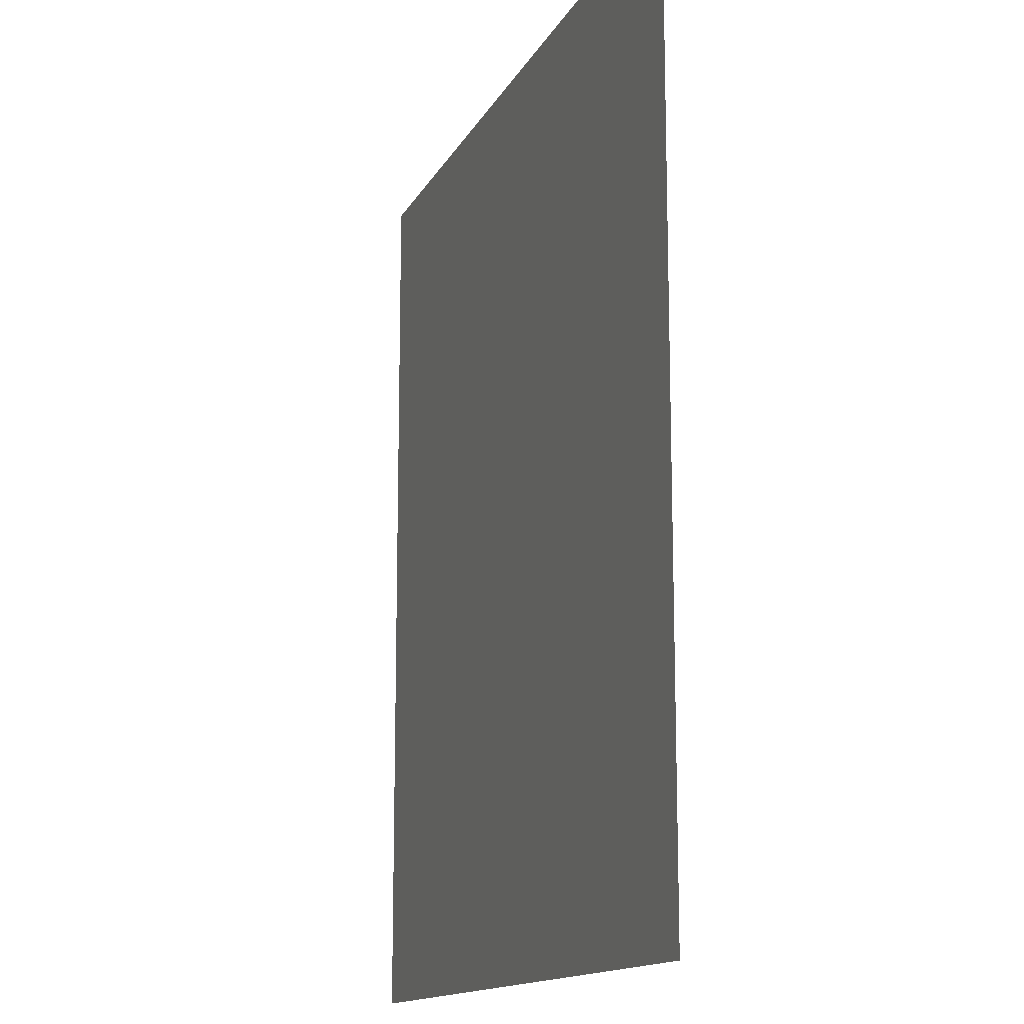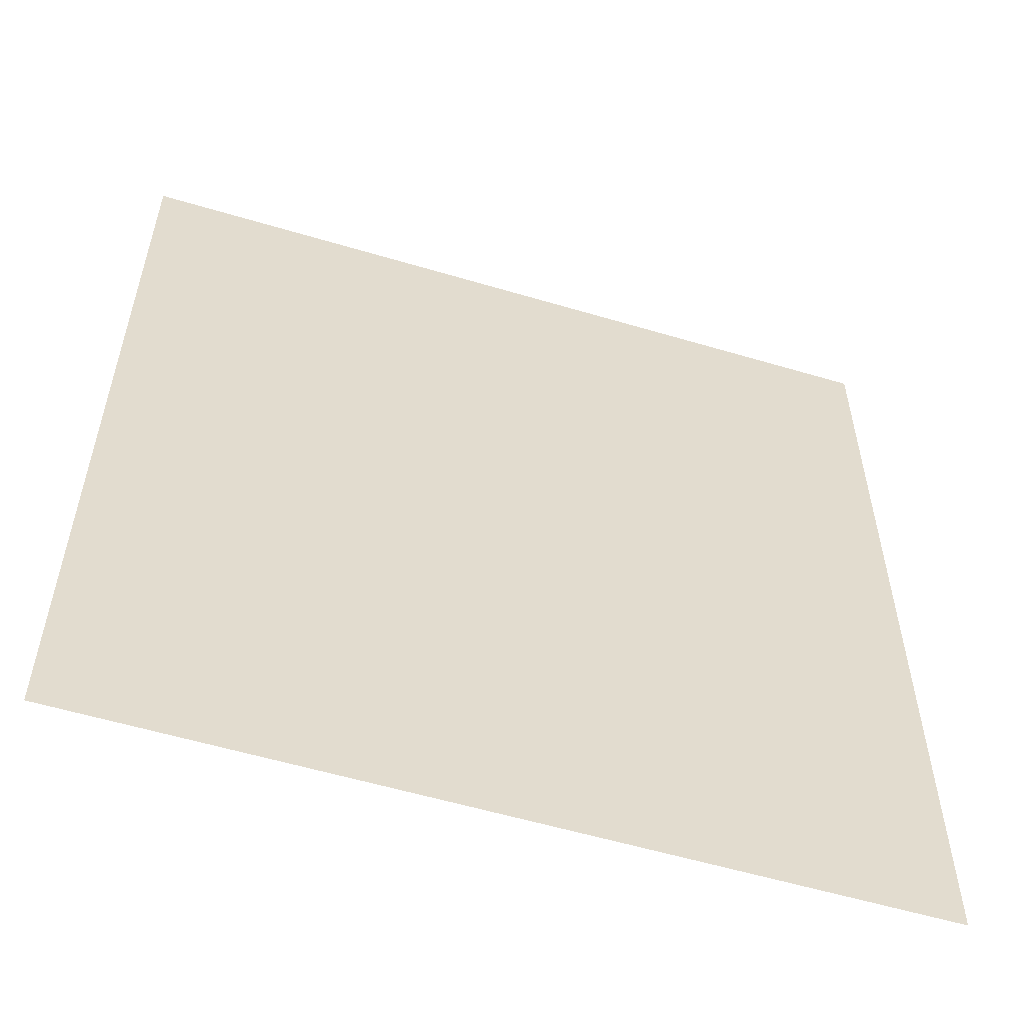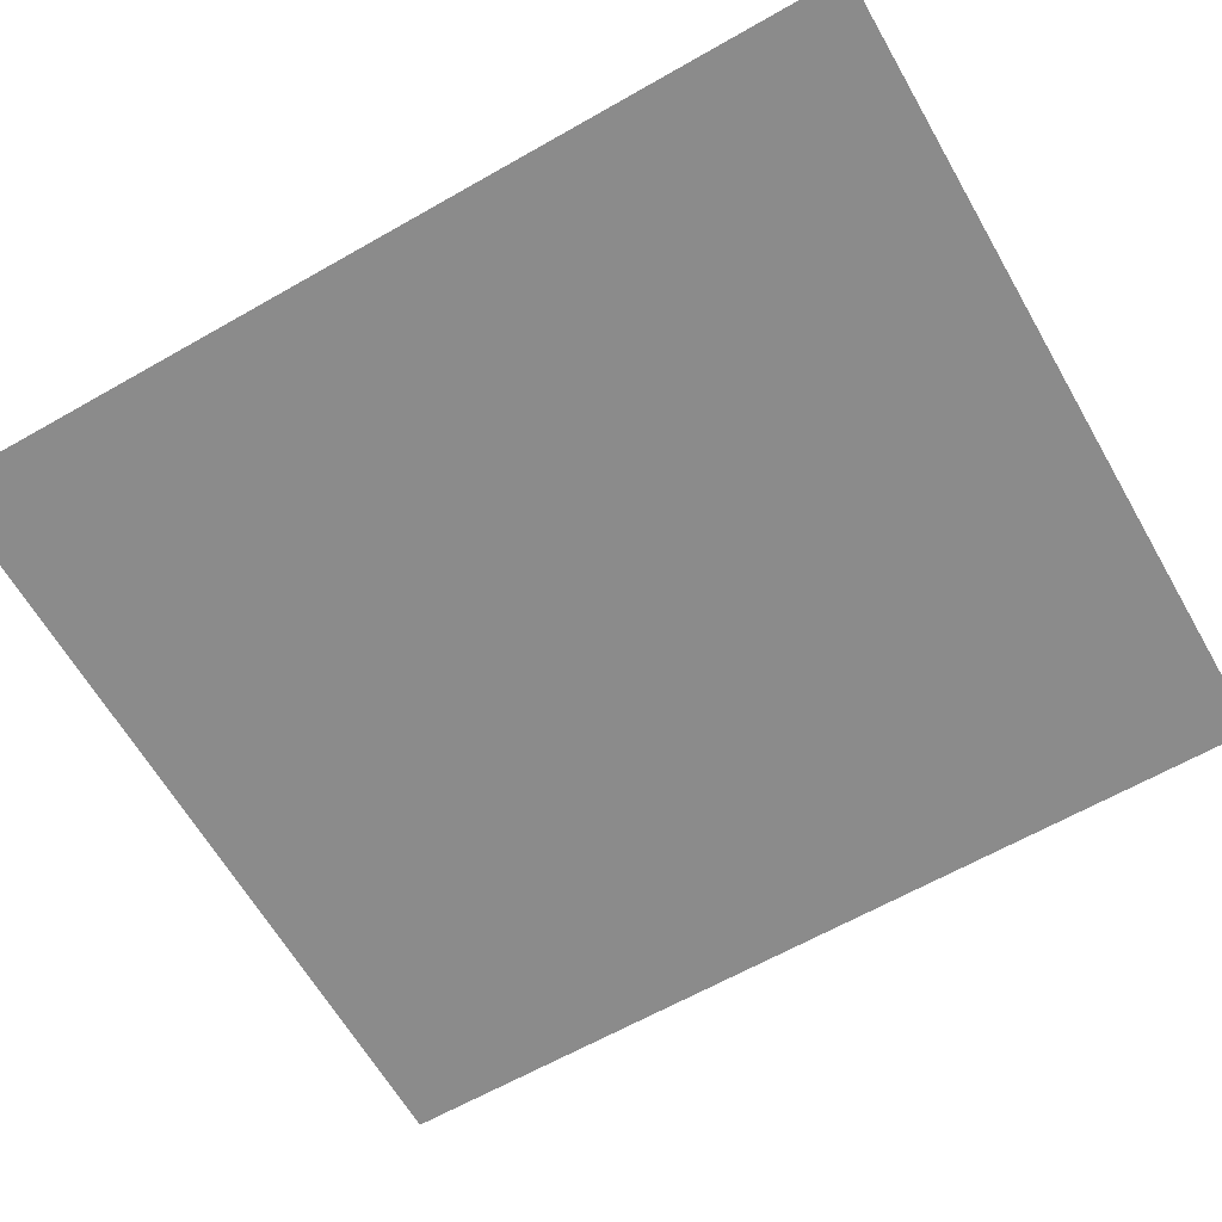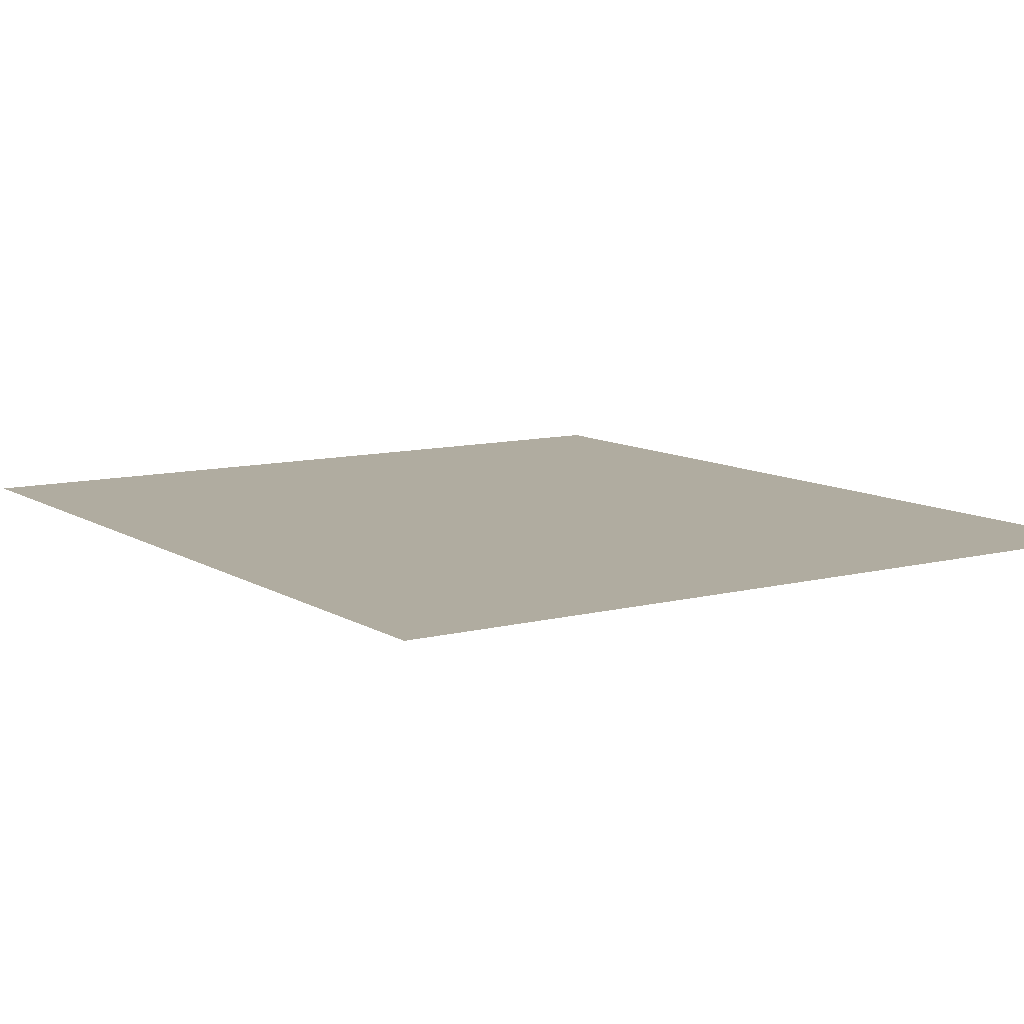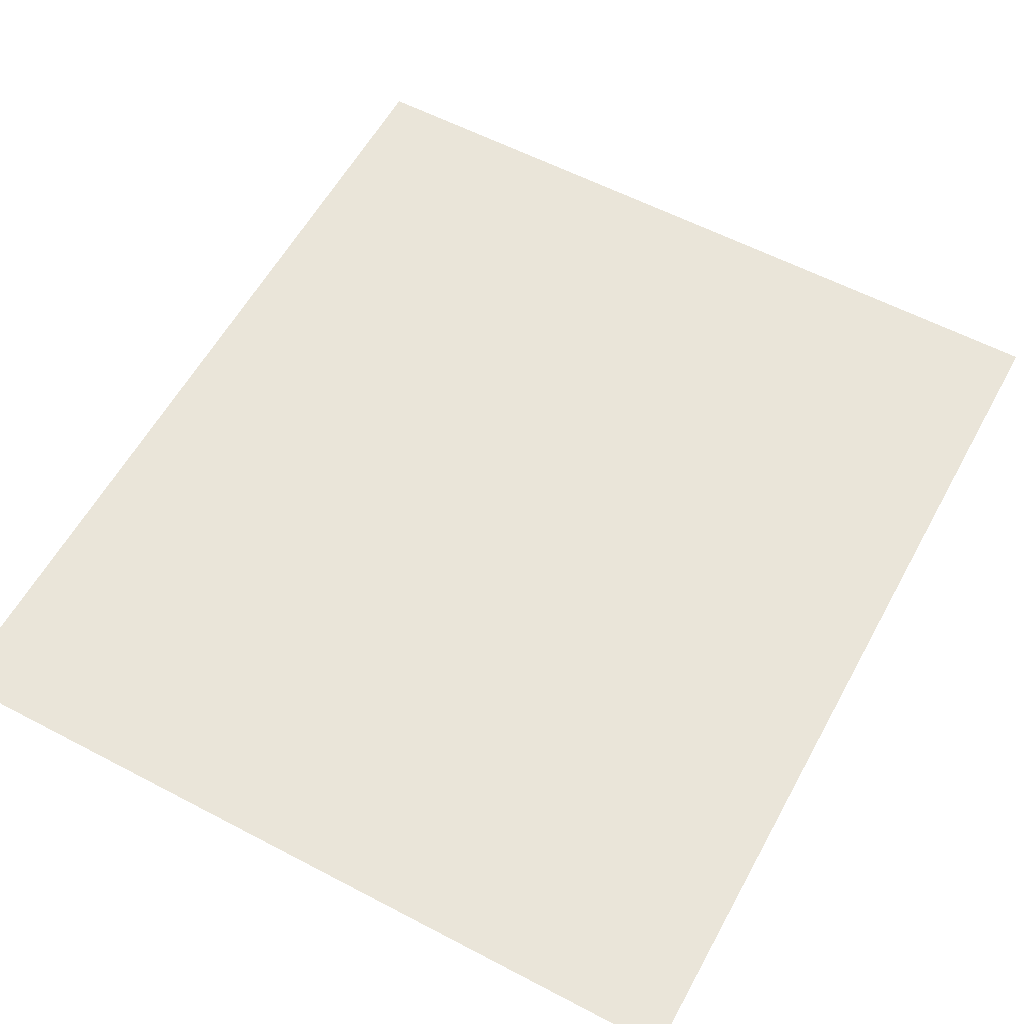
<metadata>
{"format":"obj","ext":"obj","renderer":"f3d","projection":"perspective","resolution":1024,"background":"white","views":[{"elev":-14.0,"azim":-108.8,"up":"+Y"},{"elev":-56.7,"azim":-17.3,"up":"+Y"},{"elev":-63.8,"azim":-60.1,"up":"+Z"},{"elev":10.0,"azim":-33.4,"up":"+Z"},{"elev":58.4,"azim":-151.5,"up":"+Z"}]}
</metadata>
<code>
v 308 72.24 0
v 319.5 78.08 0
v 329.1 85 0
v 335.2 95.49 0
v 344.9 101 0
v 351.6 93.04 0
v 350.7 90.2 0
v 362.2 93.01 0
v 373.5 95.95 0
v 375.5 106 0
v 385.5 113.1 0
v 394 120.3 0
v 396.1 130.4 0
v 406.2 137.3 0
v 408.8 147.6 0
v 417.2 153.6 0
v 422.8 162.6 0
v 429 170.4 0
v 436.7 177.3 0
v 444 184.8 0
v 450.2 192.1 0
v 454.3 202.4 0
v 457.4 212.6 0
v 457.2 224 0
v 457.2 236 0
v 449.4 245.1 0
v 439.5 252.3 0
v 428.6 258.2 0
v 416.8 262.2 0
v 404.5 264.6 0
v 392 265.8 0
v 379.5 266.2 0
v 367 266.4 0
v 354.6 266.8 0
v 342.4 267.8 0
v 350.6 270.9 0
v 357.4 274.6 0
v 365.7 276.7 0
v 373.3 280 0
v 381.1 283.6 0
v 389.6 284.5 0
v 398.5 286.2 0
v 390.5 279.3 0
v 400.7 269 0
v 415 265.6 0
v 429.1 261.8 0
v 425.4 251.7 0
v 425.5 238.4 0
v 426.9 225 0
v 429.7 211.6 0
v 435.9 199.6 0
v 446.8 191.5 0
v 459.4 186.3 0
v 472.1 182.9 0
v 484.6 181.6 0
v 496.1 180.7 0
v 507.1 180.5 0
v 516.9 179.5 0
v 526.7 177.7 0
v 536.6 173.9 0
v 545.5 167.1 0
v 550.5 156 0
v 545.9 149.2 0
v 538.4 144.7 0
v 532.3 138.5 0
v 527.9 131.1 0
v 524.5 122.6 0
v 518.2 115.2 0
v 506.6 108.7 0
v 495.4 101.2 0
v 483 96.59 0
v 470.6 94.84 0
v 458.2 95.03 0
v 445.8 96.83 0
v 437.7 97.43 0
v 442.9 90.38 0
v 447.5 83.36 0
v 437.7 76.43 0
v 438.9 68.66 0
v 443 63.28 0
v 436.6 54.67 0
v 426.3 45.68 0
v 416.2 36.7 0
v 406.4 27.58 0
v 396.9 18.63 0
v 388.4 8.642 0
v 376.9 12.65 0
v 368.8 20.77 0
v 363.4 31.18 0
v 358.3 38.82 0
v 364.7 49.34 0
v 365.1 60.16 0
v 372 69.49 0
v 371.3 80.29 0
v 378.5 88.94 0
v 366.2 90.67 0
v 353.8 91.89 0
v 341.4 89.89 0
v 329.5 85.95 0
v 318.5 79.4 0
v 288 -11.36 0
v 288 14.04 0
v 288 39.45 0
v 288 64.85 0
v 288 90.25 0
v 288 115.7 0
v 288 141.1 0
v 288 166.5 0
v 288 191.9 0
v 288 217.3 0
v 288 242.7 0
v 288 268.1 0
v 288 293.5 0
v 288 318.9 0
v 310.6 -11.36 0
v 310.6 14.04 0
v 310.6 39.45 0
v 310.6 90.25 0
v 310.6 115.7 0
v 310.6 141.1 0
v 310.6 166.5 0
v 310.6 191.9 0
v 310.6 217.3 0
v 310.6 242.7 0
v 310.6 268.1 0
v 310.6 293.5 0
v 310.6 318.9 0
v 333.2 -11.36 0
v 333.2 14.04 0
v 333.2 39.45 0
v 333.2 64.85 0
v 333.2 115.7 0
v 333.2 141.1 0
v 333.2 166.5 0
v 333.2 191.9 0
v 333.2 217.3 0
v 333.2 242.7 0
v 333.2 293.5 0
v 333.2 318.9 0
v 355.8 -11.36 0
v 355.8 14.04 0
v 355.8 115.7 0
v 355.8 141.1 0
v 355.8 166.5 0
v 355.8 191.9 0
v 355.8 217.3 0
v 355.8 242.7 0
v 355.8 293.5 0
v 355.8 318.9 0
v 378.4 -11.36 0
v 378.4 39.45 0
v 378.4 141.1 0
v 378.4 166.5 0
v 378.4 191.9 0
v 378.4 217.3 0
v 378.4 242.7 0
v 378.4 318.9 0
v 401 -11.36 0
v 401 39.45 0
v 401 64.85 0
v 401 90.25 0
v 401 166.5 0
v 401 191.9 0
v 401 217.3 0
v 401 242.7 0
v 401 318.9 0
v 423.6 -11.36 0
v 423.6 14.04 0
v 423.6 64.85 0
v 423.6 90.25 0
v 423.6 115.7 0
v 423.6 141.1 0
v 423.6 191.9 0
v 423.6 293.5 0
v 423.6 318.9 0
v 446.2 -11.36 0
v 446.2 14.04 0
v 446.2 39.45 0
v 446.2 115.7 0
v 446.2 141.1 0
v 446.2 166.5 0
v 446.2 268.1 0
v 446.2 293.5 0
v 446.2 318.9 0
v 468.8 -11.36 0
v 468.8 14.04 0
v 468.8 39.45 0
v 468.8 64.85 0
v 468.8 115.7 0
v 468.8 141.1 0
v 468.8 166.5 0
v 468.8 217.3 0
v 468.8 242.7 0
v 468.8 268.1 0
v 468.8 293.5 0
v 468.8 318.9 0
v 491.4 -11.36 0
v 491.4 14.04 0
v 491.4 39.45 0
v 491.4 64.85 0
v 491.4 115.7 0
v 491.4 141.1 0
v 491.4 166.5 0
v 491.4 217.3 0
v 491.4 242.7 0
v 491.4 268.1 0
v 491.4 293.5 0
v 491.4 318.9 0
v 514 -11.36 0
v 514 14.04 0
v 514 39.45 0
v 514 64.85 0
v 514 90.25 0
v 514 141.1 0
v 514 166.5 0
v 514 191.9 0
v 514 217.3 0
v 514 242.7 0
v 514 268.1 0
v 514 293.5 0
v 514 318.9 0
v 536.6 -11.36 0
v 536.6 14.04 0
v 536.6 39.45 0
v 536.6 64.85 0
v 536.6 90.25 0
v 536.6 115.7 0
v 536.6 191.9 0
v 536.6 217.3 0
v 536.6 242.7 0
v 536.6 268.1 0
v 536.6 293.5 0
v 536.6 318.9 0
v 559.2 -11.36 0
v 559.2 14.04 0
v 559.2 39.45 0
v 559.2 64.85 0
v 559.2 90.25 0
v 559.2 115.7 0
v 559.2 141.1 0
v 559.2 166.5 0
v 559.2 191.9 0
v 559.2 217.3 0
v 559.2 242.7 0
v 559.2 268.1 0
v 559.2 293.5 0
v 559.2 318.9 0
v 581.8 -11.36 0
v 581.8 14.04 0
v 581.8 39.45 0
v 581.8 64.85 0
v 581.8 90.25 0
v 581.8 115.7 0
v 581.8 141.1 0
v 581.8 166.5 0
v 581.8 191.9 0
v 581.8 217.3 0
v 581.8 242.7 0
v 581.8 268.1 0
v 581.8 293.5 0
v 581.8 318.9 0
f 188 73 77
f 73 188 72
f 117 103 116
f 103 117 104
f 7 92 94
f 92 7 131
f 118 3 99
f 3 118 100
f 1 2 100
f 2 1 131
f 131 7 98
f 105 1 118
f 1 105 104
f 2 3 100
f 3 2 131
f 6 98 7
f 98 6 5
f 29 165 47
f 165 29 30
f 98 99 3
f 99 98 4
f 8 10 142
f 10 8 9
f 50 164 173
f 164 50 49
f 4 5 132
f 5 4 98
f 97 96 8
f 96 97 94
f 5 6 142
f 78 76 170
f 76 78 77
f 6 7 97
f 82 169 160
f 169 82 81
f 6 8 142
f 8 6 97
f 179 75 74
f 75 179 171
f 9 8 96
f 201 202 190
f 202 201 214
f 142 11 152
f 11 142 10
f 10 9 95
f 10 95 11
f 12 152 11
f 152 12 13
f 16 172 17
f 172 16 15
f 142 152 143
f 12 11 161
f 57 215 58
f 215 57 203
f 14 152 13
f 152 14 15
f 13 12 14
f 14 12 171
f 25 49 24
f 49 25 26
f 191 55 54
f 55 191 203
f 24 49 50
f 15 14 172
f 162 15 16
f 15 162 152
f 181 17 180
f 17 181 18
f 27 47 48
f 47 27 28
f 16 17 162
f 53 191 54
f 191 53 181
f 23 50 22
f 50 23 24
f 17 18 162
f 20 181 53
f 181 20 19
f 27 48 26
f 18 19 173
f 19 18 181
f 189 179 73
f 179 189 180
f 49 26 48
f 19 20 173
f 20 53 21
f 20 21 52
f 22 53 54
f 53 22 21
f 22 50 51
f 21 22 52
f 22 54 192
f 22 51 52
f 23 22 192
f 192 54 204
f 47 165 48
f 24 23 192
f 194 26 193
f 26 194 182
f 25 24 193
f 192 204 193
f 31 165 30
f 165 31 156
f 26 25 193
f 182 183 174
f 183 182 194
f 155 147 146
f 147 155 156
f 27 26 182
f 27 46 28
f 46 27 182
f 156 164 165
f 164 156 155
f 46 45 29
f 45 46 174
f 162 18 173
f 28 29 47
f 29 28 46
f 44 31 30
f 31 44 43
f 135 122 134
f 122 135 123
f 30 29 45
f 32 40 39
f 40 32 43
f 121 108 120
f 108 121 109
f 33 39 38
f 39 33 32
f 31 32 156
f 32 31 43
f 37 33 38
f 33 37 34
f 120 107 119
f 107 120 108
f 32 33 156
f 36 34 37
f 34 36 35
f 118 119 106
f 119 118 4
f 33 34 147
f 118 1 100
f 34 35 147
f 126 125 138
f 125 126 113
f 35 36 138
f 35 138 125
f 36 37 148
f 138 36 148
f 37 38 148
f 38 39 148
f 40 43 41
f 39 40 148
f 30 45 44
f 127 126 138
f 126 127 114
f 40 41 157
f 44 45 42
f 157 148 40
f 148 157 149
f 41 42 166
f 42 41 43
f 166 42 174
f 42 43 44
f 42 45 174
f 174 46 182
f 152 162 153
f 165 164 49
f 50 173 51
f 49 48 165
f 162 173 163
f 20 51 173
f 51 20 52
f 204 54 55
f 214 201 68
f 60 64 61
f 64 60 215
f 59 215 60
f 215 59 58
f 61 63 62
f 63 61 64
f 204 55 56
f 56 55 203
f 216 56 57
f 56 216 204
f 57 56 203
f 57 58 216
f 64 214 65
f 214 64 215
f 58 59 216
f 183 194 195
f 59 60 228
f 218 230 219
f 230 218 229
f 60 61 242
f 214 66 65
f 66 214 67
f 229 243 230
f 243 229 242
f 61 62 241
f 214 68 67
f 198 209 210
f 209 198 197
f 62 63 240
f 68 201 69
f 65 240 64
f 240 65 227
f 63 64 240
f 201 70 69
f 70 201 71
f 227 65 66
f 203 190 202
f 190 203 191
f 67 227 66
f 227 67 68
f 72 189 73
f 189 72 71
f 198 210 211
f 179 74 73
f 180 172 179
f 172 180 17
f 198 186 197
f 186 198 187
f 68 69 213
f 171 179 172
f 223 211 210
f 211 223 224
f 69 70 213
f 74 76 77
f 76 74 75
f 178 82 168
f 82 178 81
f 70 71 200
f 76 75 170
f 188 77 80
f 71 72 188
f 74 77 73
f 80 77 79
f 11 95 161
f 170 171 161
f 171 170 75
f 171 12 161
f 161 95 160
f 78 169 79
f 169 78 170
f 81 79 169
f 79 81 80
f 79 77 78
f 71 188 200
f 83 160 159
f 160 83 82
f 186 177 185
f 177 186 178
f 89 91 90
f 91 89 151
f 177 168 176
f 168 177 178
f 151 89 88
f 85 168 84
f 168 85 158
f 80 81 178
f 158 85 86
f 168 158 167
f 87 151 88
f 151 87 85
f 158 86 150
f 82 83 168
f 84 168 83
f 84 83 159
f 85 87 86
f 117 131 1
f 131 117 130
f 85 84 159
f 93 151 160
f 151 93 92
f 86 87 150
f 115 102 101
f 102 115 116
f 129 140 141
f 140 129 128
f 87 88 141
f 141 130 129
f 130 141 90
f 89 141 88
f 141 89 90
f 131 98 3
f 91 131 90
f 131 91 92
f 90 131 130
f 151 92 91
f 94 92 93
f 7 94 97
f 93 95 94
f 95 93 160
f 96 95 9
f 95 96 94
f 169 170 161
f 99 4 118
f 116 128 129
f 128 116 115
f 116 103 102
f 104 117 1
f 105 118 106
f 4 132 119
f 119 132 120
f 107 106 119
f 145 135 144
f 135 145 136
f 122 109 121
f 109 122 110
f 137 146 147
f 146 137 136
f 111 123 124
f 123 111 110
f 112 124 125
f 124 112 111
f 125 124 137
f 113 112 125
f 114 113 126
f 138 139 127
f 139 138 148
f 87 141 140
f 117 129 130
f 129 117 116
f 120 133 121
f 133 120 132
f 121 134 122
f 134 121 133
f 110 122 123
f 136 124 123
f 124 136 137
f 147 35 137
f 125 137 35
f 87 140 150
f 132 5 142
f 133 132 142
f 142 143 133
f 134 133 143
f 134 144 135
f 144 134 143
f 123 135 136
f 148 149 139
f 144 143 152
f 152 153 144
f 136 145 146
f 145 144 153
f 146 154 155
f 154 146 145
f 156 33 147
f 157 41 166
f 151 85 159
f 145 153 154
f 154 153 162
f 155 163 164
f 163 155 154
f 176 168 167
f 151 159 160
f 169 161 160
f 154 162 163
f 173 164 163
f 175 174 183
f 174 175 166
f 185 177 176
f 14 171 172
f 184 183 195
f 183 184 175
f 197 186 185
f 212 200 199
f 200 212 213
f 178 188 80
f 188 178 187
f 181 190 191
f 190 181 180
f 228 216 59
f 216 228 217
f 195 206 207
f 206 195 194
f 196 195 207
f 195 196 184
f 223 235 236
f 235 223 234
f 199 187 198
f 187 199 188
f 178 186 187
f 180 189 190
f 189 71 201
f 190 189 201
f 24 192 193
f 193 205 194
f 205 193 204
f 194 205 206
f 228 60 242
f 207 206 219
f 208 207 220
f 207 208 196
f 223 210 222
f 211 199 198
f 199 211 212
f 200 213 70
f 188 199 200
f 203 202 214
f 204 217 205
f 217 204 216
f 206 205 218
f 206 218 219
f 221 220 232
f 220 221 208
f 222 210 209
f 212 225 213
f 225 212 224
f 213 225 226
f 212 211 224
f 226 68 213
f 68 226 227
f 203 214 215
f 205 217 218
f 207 219 220
f 218 217 229
f 217 228 229
f 219 230 231
f 242 61 241
f 220 219 231
f 241 62 240
f 233 232 246
f 232 233 221
f 234 223 222
f 223 236 224
f 224 236 225
f 237 226 225
f 226 237 238
f 238 227 226
f 227 238 239
f 240 227 239
f 229 228 242
f 220 231 232
f 231 230 244
f 232 231 245
f 247 246 260
f 246 247 233
f 225 236 237
f 235 234 248
f 235 249 236
f 249 235 248
f 236 249 250
f 237 236 250
f 238 237 251
f 237 250 251
f 239 238 252
f 230 243 244
f 240 239 254
f 238 251 252
f 241 240 254
f 231 244 245
f 242 241 255
f 239 252 253
f 243 242 256
f 239 253 254
f 232 245 246
f 244 243 258
f 245 244 258
f 246 245 259
f 255 241 254
f 260 261 247
f 242 255 256
f 243 256 257
f 243 257 258
f 245 258 259
f 246 259 260

</code>
